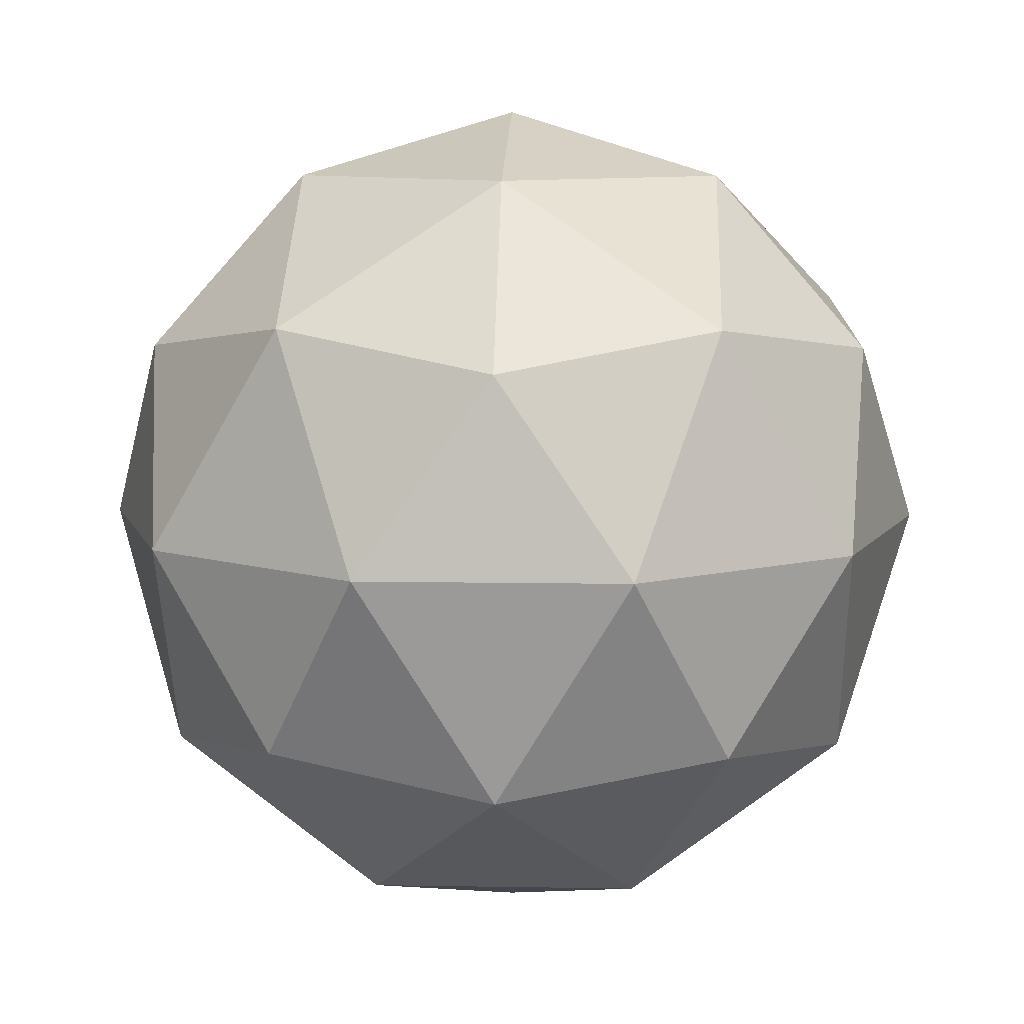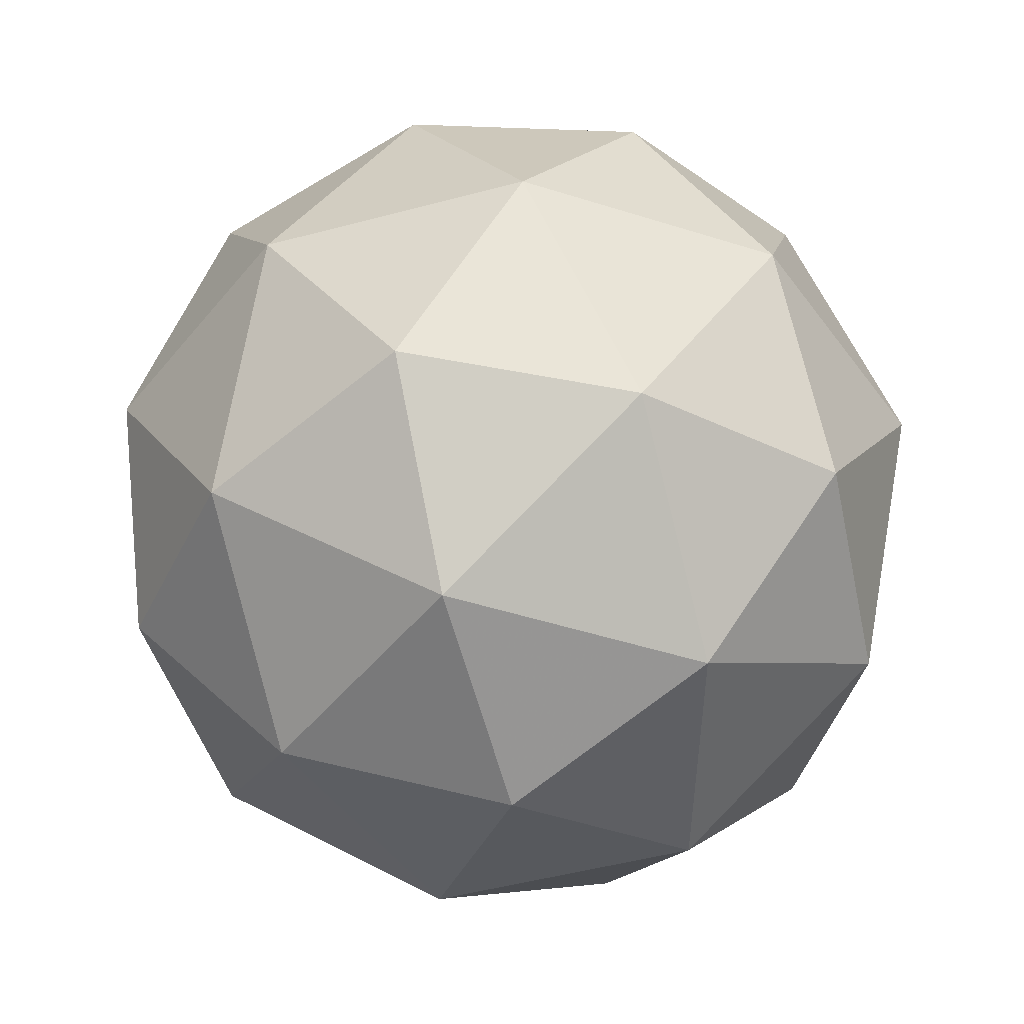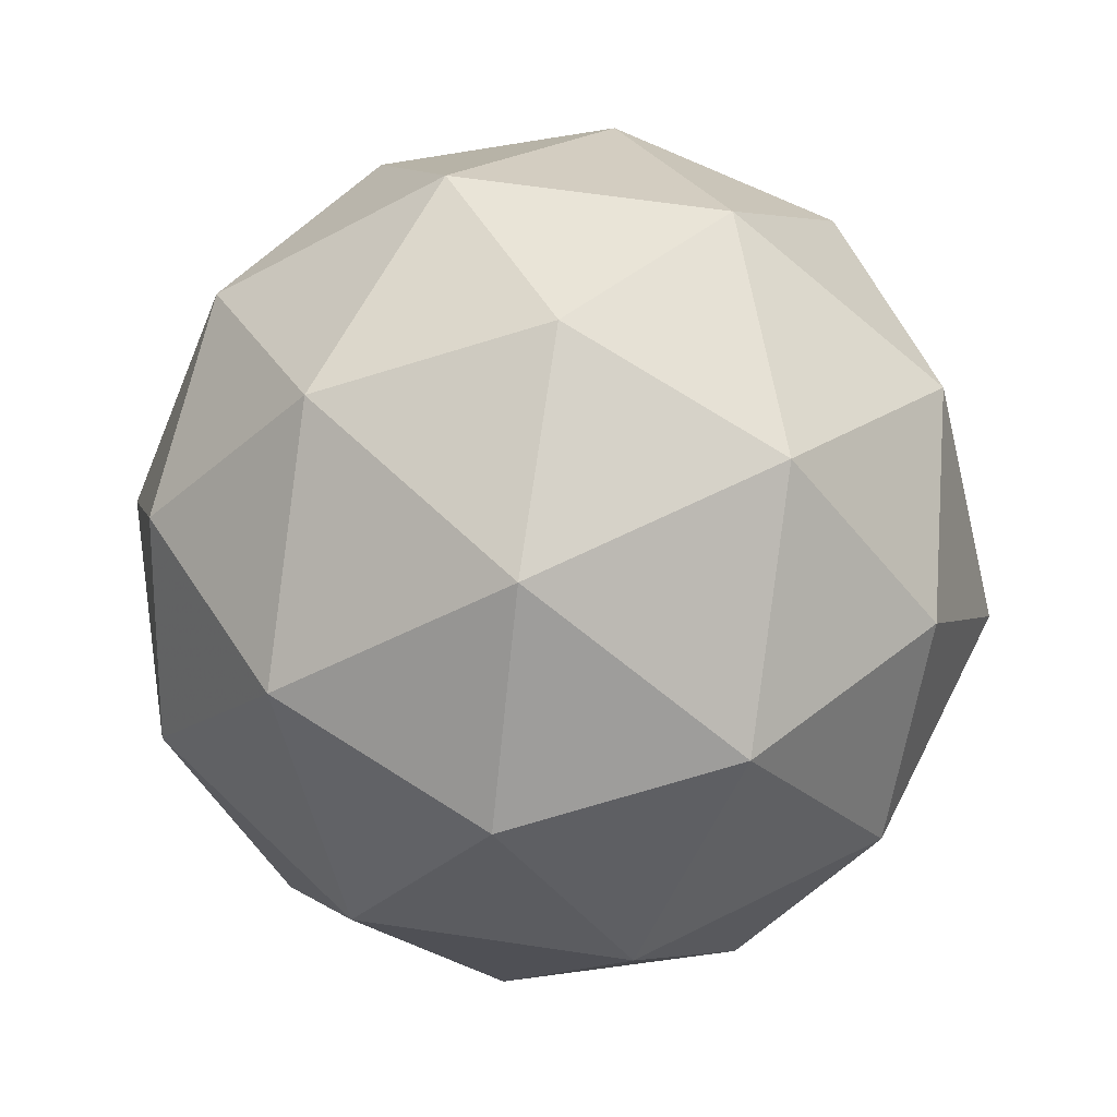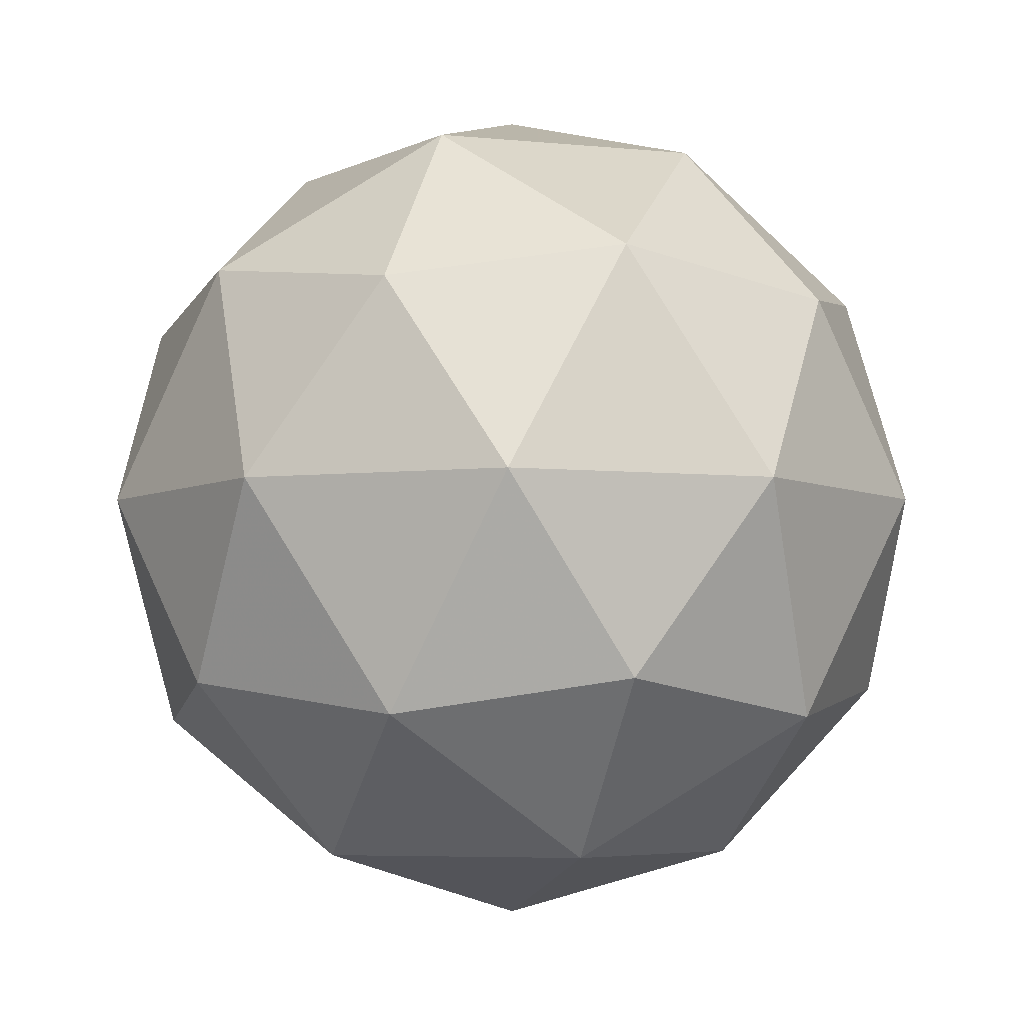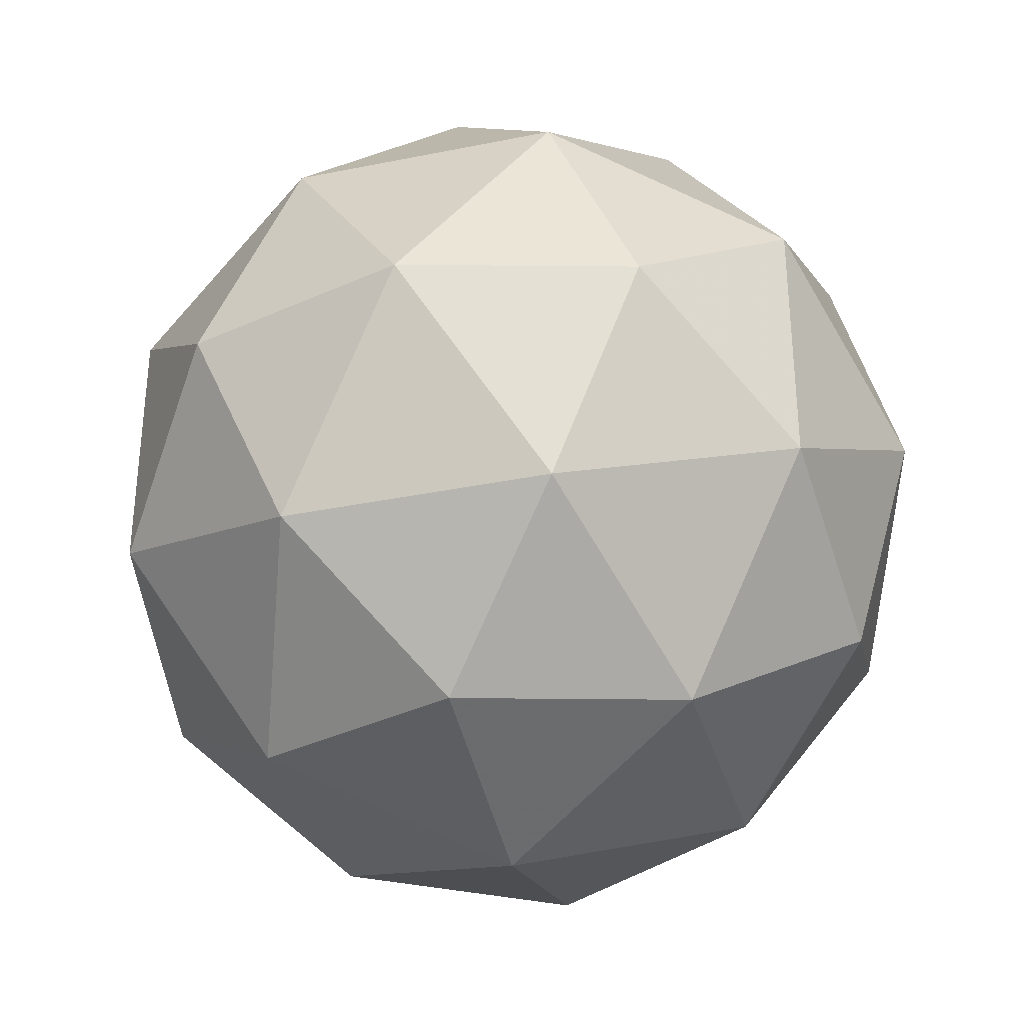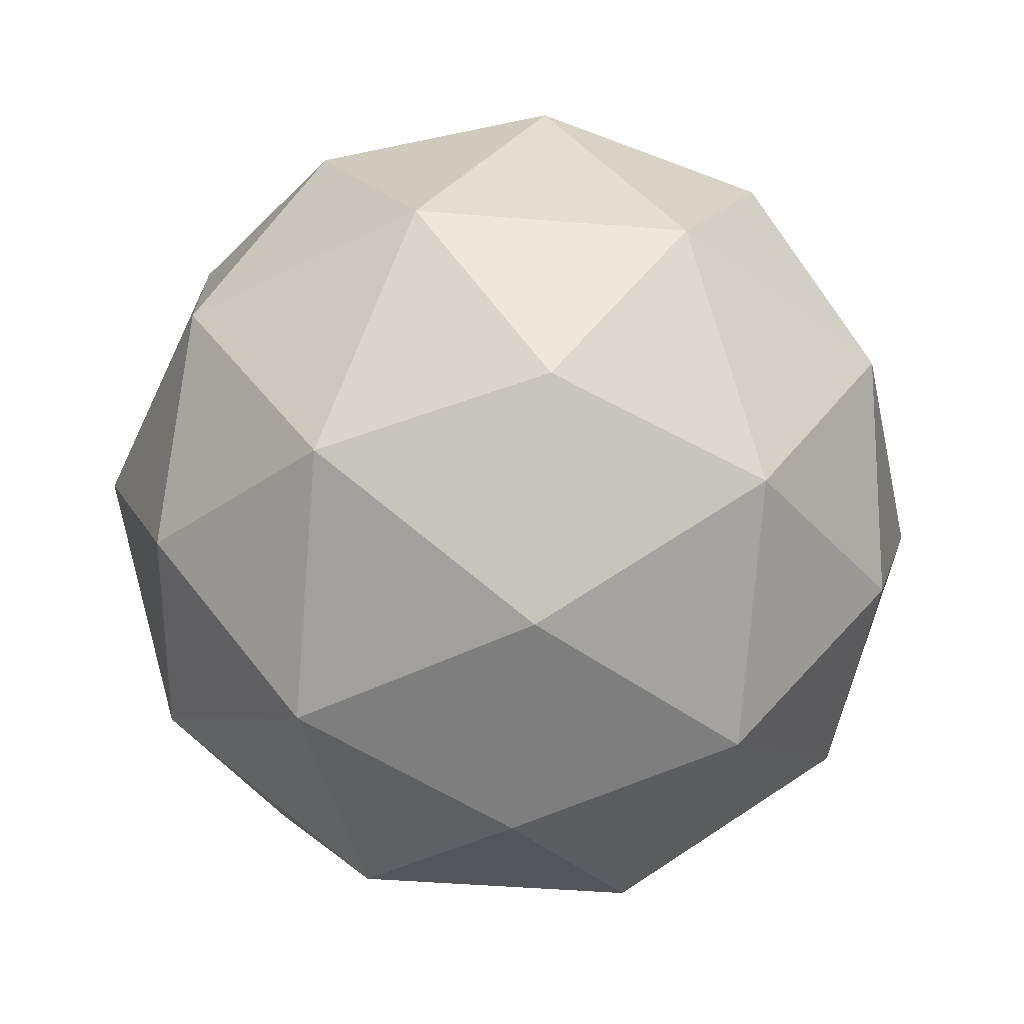
<metadata>
{"format":"obj","ext":"obj","renderer":"f3d","projection":"perspective","resolution":1024,"background":"white","views":[{"elev":9.3,"azim":164.6,"up":"+Y"},{"elev":-48.9,"azim":-1.4,"up":"+Y"},{"elev":61.3,"azim":26.7,"up":"+Y"},{"elev":-5.5,"azim":-35.5,"up":"+Y"},{"elev":-34.9,"azim":163.5,"up":"+Z"},{"elev":-44.3,"azim":120.6,"up":"+Y"}]}
</metadata>
<code>
g ADFR-i4-g126-s659
v 2612 -283.3 -4687
v 2701 -251.9 -4622
v 2578 -251.9 -4582
v 2764 -167.2 -4577
v 2790 -183.7 -4687
v 2501 -251.9 -4687
v 2578 -251.9 -4792
v 2701 -251.9 -4752
v 2812 -73.28 -4622
v 2554 -167.2 -4509
v 2667 -183.7 -4517
v 2612 -73.28 -4477
v 2424 -167.2 -4687
v 2467 -183.7 -4582
v 2412 -73.28 -4622
v 2554 -167.2 -4866
v 2467 -183.7 -4792
v 2488 -73.28 -4857
v 2764 -167.2 -4798
v 2667 -183.7 -4857
v 2735 -73.28 -4857
v 2735 -73.28 -4517
v 2488 -73.28 -4517
v 2412 -73.28 -4752
v 2612 -73.28 -4897
v 2812 -73.28 -4752
v 2670 20.64 -4509
v 2756 37.13 -4582
v 2646 105.4 -4582
v 2460 20.64 -4577
v 2557 37.13 -4517
v 2523 105.4 -4622
v 2460 20.64 -4798
v 2433 37.13 -4687
v 2523 105.4 -4752
v 2670 20.64 -4866
v 2557 37.13 -4857
v 2646 105.4 -4792
v 2800 20.64 -4687
v 2756 37.13 -4792
v 2722 105.4 -4687
v 2612 136.7 -4687
f 1 2 3
f 4 2 5
f 1 3 6
f 1 6 7
f 1 7 8
f 4 5 9
f 10 11 12
f 13 14 15
f 16 17 18
f 19 20 21
f 4 9 22
f 10 12 23
f 13 15 24
f 16 18 25
f 19 21 26
f 27 28 29
f 30 31 32
f 33 34 35
f 36 37 38
f 39 40 41
f 41 38 42
f 41 40 38
f 40 36 38
f 38 35 42
f 38 37 35
f 37 33 35
f 35 32 42
f 35 34 32
f 34 30 32
f 32 29 42
f 32 31 29
f 31 27 29
f 29 41 42
f 29 28 41
f 28 39 41
f 26 40 39
f 26 21 40
f 21 36 40
f 25 37 36
f 25 18 37
f 18 33 37
f 24 34 33
f 24 15 34
f 15 30 34
f 23 31 30
f 23 12 31
f 12 27 31
f 22 28 27
f 22 9 28
f 9 39 28
f 21 25 36
f 21 20 25
f 20 16 25
f 18 24 33
f 18 17 24
f 17 13 24
f 15 23 30
f 15 14 23
f 14 10 23
f 12 22 27
f 12 11 22
f 11 4 22
f 9 26 39
f 9 5 26
f 5 19 26
f 8 20 19
f 8 7 20
f 7 16 20
f 7 17 16
f 7 6 17
f 6 13 17
f 6 14 13
f 6 3 14
f 3 10 14
f 5 8 19
f 5 2 8
f 2 1 8
f 3 11 10
f 3 2 11
f 2 4 11
f 2 4 11

</code>
